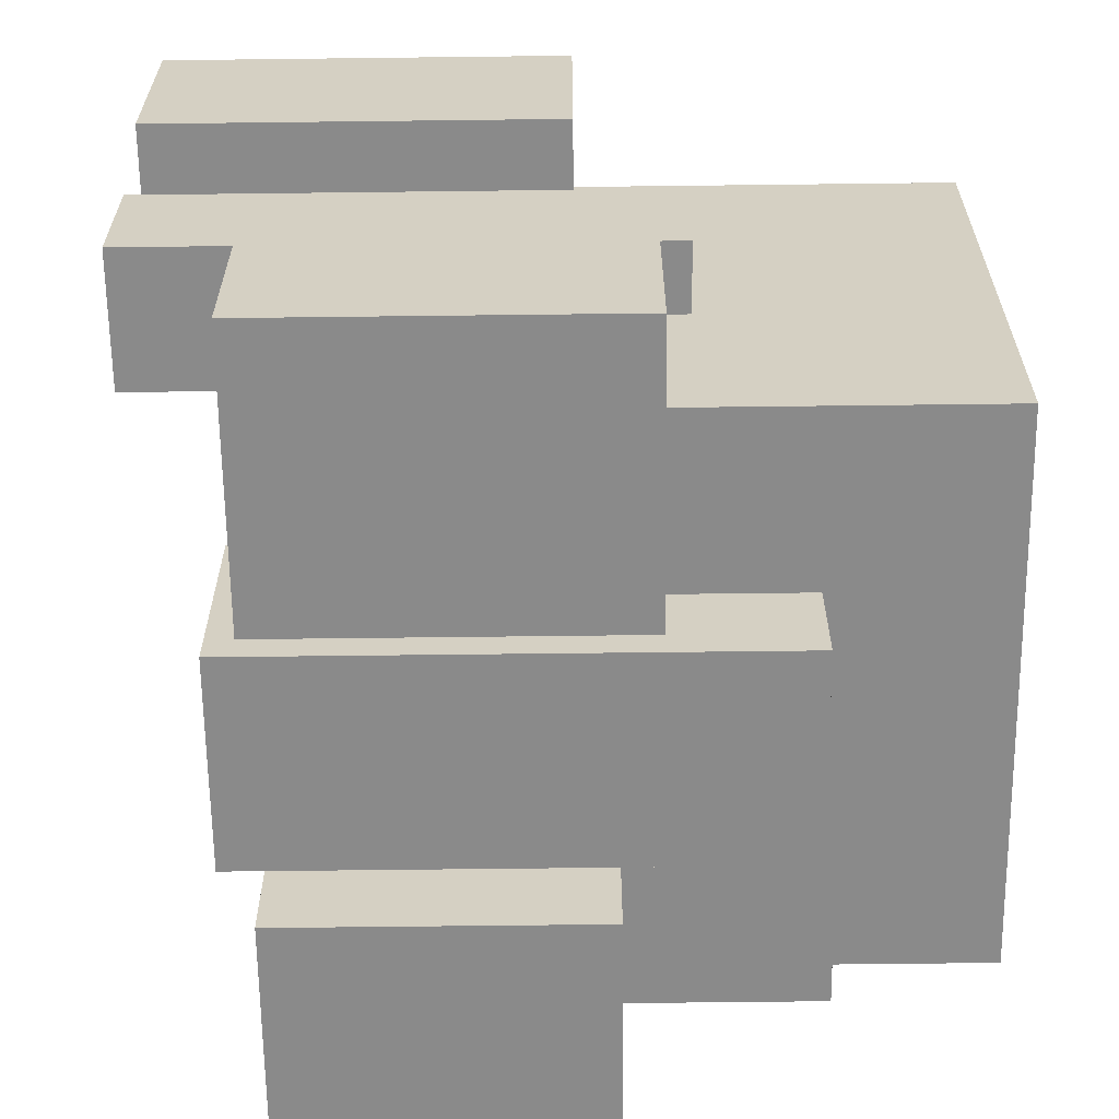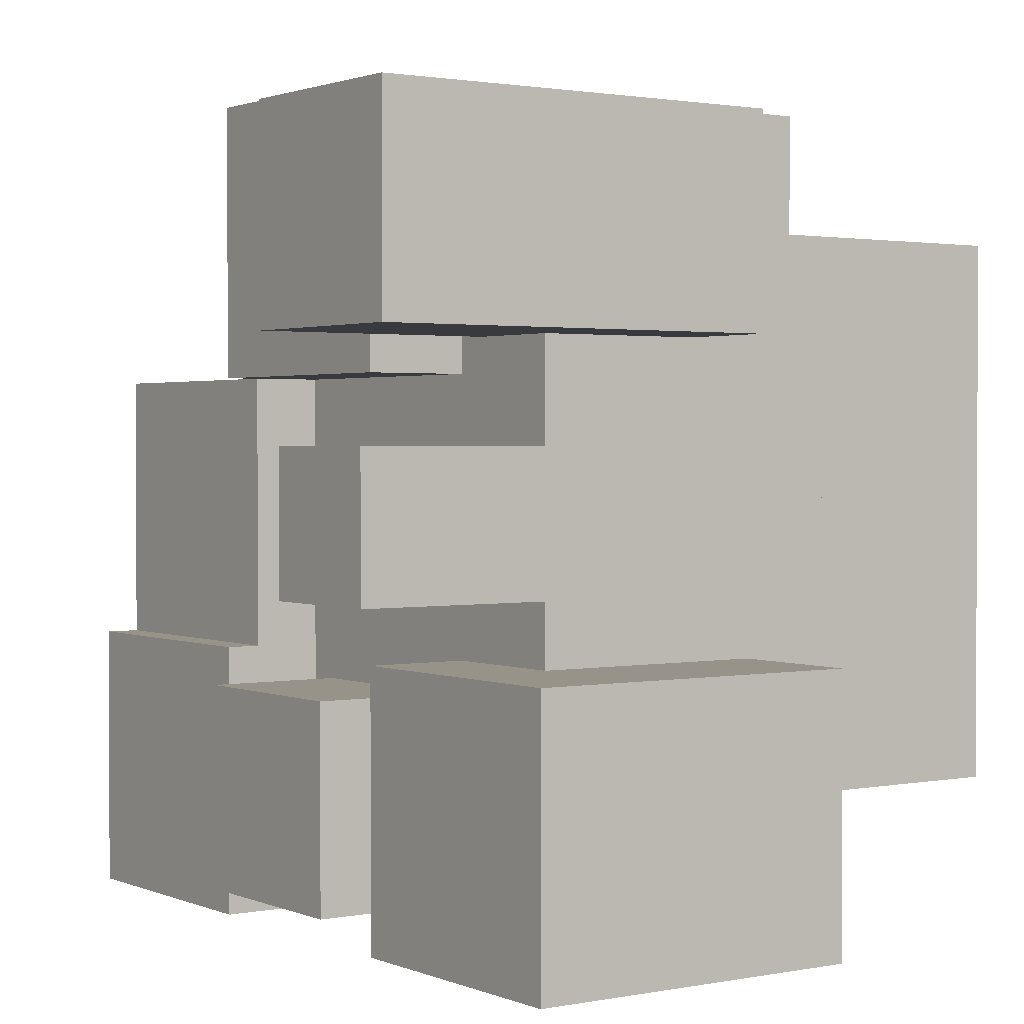
<metadata>
{"format":"obj","ext":"obj","renderer":"f3d","projection":"perspective","resolution":1024,"background":"white","views":[{"elev":-63.5,"azim":90.7,"up":"+Z"},{"elev":1.5,"azim":55.1,"up":"+Z"}]}
</metadata>
<code>
o mc_tree_stump
v 0.5 -0.5 -0.5
v -0.5 -0.5 -0.5
v -0.5 0.5 -0.5
v 0.5 0.5 -0.5
v 0.5 -0.5 0.5
v 0.5 -0.5 -0.5
v 0.5 0.5 -0.5
v 0.5 0.5 0.5
v -0.5 -0.5 0.5
v 0.5 -0.5 0.5
v 0.5 0.5 0.5
v -0.5 0.5 0.5
v -0.5 -0.5 -0.5
v -0.5 -0.5 0.5
v -0.5 0.5 0.5
v -0.5 0.5 -0.5
v 0.5 -0.5 0.5
v -0.5 -0.5 0.5
v -0.5 -0.5 -0.5
v 0.5 -0.5 -0.5
v -0.25 -0.6875 -0.75
v -0.5 -0.6875 -0.75
v -0.5 -0.5 -0.75
v -0.25 -0.5 -0.75
v -0.25 -0.6875 -0.25
v -0.25 -0.6875 -0.5
v -0.25 -0.5 -0.5
v -0.25 -0.5 -0.25
v -0.75 -0.6875 -0.25
v -0.5 -0.6875 -0.25
v -0.5 -0.5 -0.25
v -0.75 -0.5 -0.25
v -0.75 -0.6875 -0.75
v -0.75 -0.6875 -0.5
v -0.75 -0.5 -0.5
v -0.75 -0.5 -0.75
v -0.5 -0.6875 -0.25
v -0.75 -0.6875 -0.25
v -0.75 -0.6875 -0.5
v -0.5 -0.6875 -0.5
v -0.5 -0.125 -0.75
v -0.75 -0.125 -0.75
v -0.75 -0.125 -0.5
v -0.5 -0.125 -0.5
v 0.1875 -0.75 -0.6875
v -0.1875 -0.75 -0.6875
v -0.1875 -0.5 -0.6875
v 0.1875 -0.5 -0.6875
v 0.1875 -0.75 -0.3125
v 0.1875 -0.75 -0.5
v 0.1875 -0.5 -0.5
v 0.1875 -0.5 -0.3125
v -0.1875 -0.75 -0.3125
v 0.1875 -0.75 -0.3125
v 0.1875 -0.5 -0.3125
v -0.1875 -0.5 -0.3125
v -0.1875 -0.75 -0.6875
v -0.1875 -0.75 -0.5
v -0.1875 -0.5 -0.5
v -0.1875 -0.5 -0.6875
v 0.1875 -0.75 -0.3125
v -0.1875 -0.75 -0.3125
v -0.1875 -0.75 -0.5
v 0.1875 -0.75 -0.5
v 0.1875 0.1875 -0.6875
v -0.1875 0.1875 -0.6875
v -0.1875 0.1875 -0.5
v 0.1875 0.1875 -0.5
v 0.75 -0.6875 -0.75
v 0.5 -0.6875 -0.75
v 0.5 -0.5 -0.75
v 0.75 -0.5 -0.75
v 0.75 -0.6875 -0.25
v 0.75 -0.6875 -0.5
v 0.75 -0.5 -0.5
v 0.75 -0.5 -0.25
v 0.25 -0.6875 -0.25
v 0.5 -0.6875 -0.25
v 0.5 -0.5 -0.25
v 0.25 -0.5 -0.25
v 0.25 -0.6875 -0.75
v 0.25 -0.6875 -0.5
v 0.25 -0.5 -0.5
v 0.25 -0.5 -0.75
v 0.5 -0.6875 -0.25
v 0.25 -0.6875 -0.25
v 0.25 -0.6875 -0.5
v 0.5 -0.6875 -0.5
v 0.5 -0.0625 -0.75
v 0.25 -0.0625 -0.75
v 0.25 -0.0625 -0.5
v 0.5 -0.0625 -0.5
v -0.25 -0.625 -0.25
v -0.5 -0.625 -0.25
v -0.5 -0.5 -0.25
v -0.25 -0.5 -0.25
v -0.25 -0.625 0.25
v -0.25 -0.625 -0.25
v -0.25 -0.5 -0.25
v -0.25 -0.5 0.25
v -0.75 -0.625 0.25
v -0.5 -0.625 0.25
v -0.5 -0.5 0.25
v -0.75 -0.5 0.25
v -0.75 -0.625 -0.25
v -0.75 -0.625 0.25
v -0.75 -0.5 0.25
v -0.75 -0.5 -0.25
v -0.5 -0.625 0.25
v -0.75 -0.625 0.25
v -0.75 -0.625 -0.25
v -0.5 -0.625 -0.25
v -0.5 0.25 -0.25
v -0.75 0.25 -0.25
v -0.75 0.25 0.25
v -0.5 0.25 0.25
v 0.625 -0.9375 -0.125
v 0.5 -0.9375 -0.125
v 0.5 -0.5 -0.125
v 0.625 -0.5 -0.125
v 0.625 -0.9375 0.125
v 0.625 -0.9375 -0.125
v 0.625 -0.5 -0.125
v 0.625 -0.5 0.125
v 0.375 -0.9375 0.125
v 0.5 -0.9375 0.125
v 0.5 -0.5 0.125
v 0.375 -0.5 0.125
v 0.375 -0.9375 -0.125
v 0.375 -0.9375 0.125
v 0.375 -0.5 0.125
v 0.375 -0.5 -0.125
v 0.5 -0.9375 0.125
v 0.375 -0.9375 0.125
v 0.375 -0.9375 -0.125
v 0.5 -0.9375 -0.125
v 0.5 0 -0.125
v 0.375 0 -0.125
v 0.375 -0 0.125
v 0.5 -0 0.125
v -0.3125 -0.4375 0.3125
v -0.5 -0.4375 0.3125
v -0.5 0.0625 0.3125
v -0.3125 0.0625 0.3125
v -0.3125 -0.4375 0.6875
v -0.3125 -0.4375 0.5
v -0.3125 0.0625 0.5
v -0.3125 0.0625 0.6875
v -0.6875 -0.4375 0.6875
v -0.5 -0.4375 0.6875
v -0.5 0.0625 0.6875
v -0.6875 0.0625 0.6875
v -0.6875 -0.4375 0.3125
v -0.6875 -0.4375 0.5
v -0.6875 0.0625 0.5
v -0.6875 0.0625 0.3125
v -0.5 -0.4375 0.6875
v -0.6875 -0.4375 0.6875
v -0.6875 -0.4375 0.5
v -0.5 -0.4375 0.5
v -0.5 0.0625 0.3125
v -0.6875 0.0625 0.3125
v -0.6875 0.0625 0.5
v -0.5 0.0625 0.5
v 0.25 -0.6875 0.25
v -0.25 -0.6875 0.25
v -0.25 -0.5 0.25
v 0.25 -0.5 0.25
v 0.25 -0.6875 0.75
v 0.25 -0.6875 0.5
v 0.25 -0.5 0.5
v 0.25 -0.5 0.75
v -0.25 -0.6875 0.75
v 0.25 -0.6875 0.75
v 0.25 -0.5 0.75
v -0.25 -0.5 0.75
v -0.25 -0.6875 0.25
v -0.25 -0.6875 0.5
v -0.25 -0.5 0.5
v -0.25 -0.5 0.25
v 0.25 -0.6875 0.75
v -0.25 -0.6875 0.75
v -0.25 -0.6875 0.5
v 0.25 -0.6875 0.5
v 0.25 0.25 0.25
v -0.25 0.25 0.25
v -0.25 0.25 0.5
v 0.25 0.25 0.5
v 0.6875 -0.9375 0.3125
v 0.5 -0.9375 0.3125
v 0.5 -0.5 0.3125
v 0.6875 -0.5 0.3125
v 0.6875 -0.9375 0.6875
v 0.6875 -0.9375 0.5
v 0.6875 -0.5 0.5
v 0.6875 -0.5 0.6875
v 0.3125 -0.9375 0.6875
v 0.5 -0.9375 0.6875
v 0.5 -0.5 0.6875
v 0.3125 -0.5 0.6875
v 0.3125 -0.9375 0.3125
v 0.3125 -0.9375 0.5
v 0.3125 -0.5 0.5
v 0.3125 -0.5 0.3125
v 0.5 -0.9375 0.6875
v 0.3125 -0.9375 0.6875
v 0.3125 -0.9375 0.5
v 0.5 -0.9375 0.5
v 0.5 -0.1875 0.3125
v 0.3125 -0.1875 0.3125
v 0.3125 -0.1875 0.5
v 0.5 -0.1875 0.5
v -0.5 -0.6875 -0.75
v -0.75 -0.6875 -0.75
v -0.75 -0.5 -0.75
v -0.5 -0.5 -0.75
v -0.5 -0.5 -0.25
v -0.25 -0.5 -0.25
v -0.25 -0.125 -0.25
v -0.5 -0.125 -0.25
v -0.25 -0.6875 -0.25
v -0.5 -0.6875 -0.25
v -0.5 -0.6875 -0.5
v -0.25 -0.6875 -0.5
v -0.25 -0.125 -0.75
v -0.5 -0.125 -0.75
v -0.5 -0.125 -0.5
v -0.25 -0.125 -0.5
v -0.5 -0.625 -0.25
v -0.75 -0.625 -0.25
v -0.75 -0.5 -0.25
v -0.5 -0.5 -0.25
v -0.5 -0.5 0.25
v -0.25 -0.5 0.25
v -0.25 0.25 0.25
v -0.5 0.25 0.25
v -0.25 -0.625 0.25
v -0.5 -0.625 0.25
v -0.5 -0.625 -0.25
v -0.25 -0.625 -0.25
v -0.25 0.25 -0.25
v -0.5 0.25 -0.25
v -0.5 0.25 0.25
v -0.25 0.25 0.25
v -0.5 -0.4375 0.3125
v -0.6875 -0.4375 0.3125
v -0.6875 0.0625 0.3125
v -0.5 0.0625 0.3125
v -0.5 -0.4375 0.6875
v -0.3125 -0.4375 0.6875
v -0.3125 0.0625 0.6875
v -0.5 0.0625 0.6875
v -0.3125 -0.4375 0.6875
v -0.5 -0.4375 0.6875
v -0.5 -0.4375 0.5
v -0.3125 -0.4375 0.5
v -0.3125 0.0625 0.3125
v -0.5 0.0625 0.3125
v -0.5 0.0625 0.5
v -0.3125 0.0625 0.5
v 0.5 -0.6875 -0.75
v 0.25 -0.6875 -0.75
v 0.25 -0.5 -0.75
v 0.5 -0.5 -0.75
v 0.5 -0.5 -0.25
v 0.75 -0.5 -0.25
v 0.75 -0.0625 -0.25
v 0.5 -0.0625 -0.25
v 0.75 -0.6875 -0.25
v 0.5 -0.6875 -0.25
v 0.5 -0.6875 -0.5
v 0.75 -0.6875 -0.5
v 0.75 -0.0625 -0.75
v 0.5 -0.0625 -0.75
v 0.5 -0.0625 -0.5
v 0.75 -0.0625 -0.5
v 0.5 -0.9375 -0.125
v 0.375 -0.9375 -0.125
v 0.375 -0.5 -0.125
v 0.5 -0.5 -0.125
v 0.5 -0.5 0.125
v 0.625 -0.5 0.125
v 0.625 -0 0.125
v 0.5 -0 0.125
v 0.625 -0.9375 0.125
v 0.5 -0.9375 0.125
v 0.5 -0.9375 -0.125
v 0.625 -0.9375 -0.125
v 0.625 0 -0.125
v 0.5 0 -0.125
v 0.5 -0 0.125
v 0.625 -0 0.125
v 0.5 -0.9375 0.3125
v 0.3125 -0.9375 0.3125
v 0.3125 -0.5 0.3125
v 0.5 -0.5 0.3125
v 0.5 -0.5 0.6875
v 0.6875 -0.5 0.6875
v 0.6875 -0.1875 0.6875
v 0.5 -0.1875 0.6875
v 0.6875 -0.9375 0.6875
v 0.5 -0.9375 0.6875
v 0.5 -0.9375 0.5
v 0.6875 -0.9375 0.5
v 0.6875 -0.1875 0.3125
v 0.5 -0.1875 0.3125
v 0.5 -0.1875 0.5
v 0.6875 -0.1875 0.5
v -0.25 -0.5 -0.75
v -0.5 -0.5 -0.75
v -0.5 -0.125 -0.75
v -0.25 -0.125 -0.75
v -0.25 -0.5 -0.25
v -0.25 -0.5 -0.5
v -0.25 -0.125 -0.5
v -0.25 -0.125 -0.25
v -0.75 -0.5 -0.25
v -0.5 -0.5 -0.25
v -0.5 -0.125 -0.25
v -0.75 -0.125 -0.25
v -0.75 -0.5 -0.75
v -0.75 -0.5 -0.5
v -0.75 -0.125 -0.5
v -0.75 -0.125 -0.75
v 0.1875 -0.5 -0.6875
v -0.1875 -0.5 -0.6875
v -0.1875 0.1875 -0.6875
v 0.1875 0.1875 -0.6875
v 0.1875 -0.5 -0.3125
v 0.1875 -0.5 -0.5
v 0.1875 0.1875 -0.5
v 0.1875 0.1875 -0.3125
v -0.1875 -0.5 -0.3125
v 0.1875 -0.5 -0.3125
v 0.1875 0.1875 -0.3125
v -0.1875 0.1875 -0.3125
v -0.1875 -0.5 -0.6875
v -0.1875 -0.5 -0.5
v -0.1875 0.1875 -0.5
v -0.1875 0.1875 -0.6875
v 0.75 -0.5 -0.75
v 0.5 -0.5 -0.75
v 0.5 -0.0625 -0.75
v 0.75 -0.0625 -0.75
v 0.75 -0.5 -0.25
v 0.75 -0.5 -0.5
v 0.75 -0.0625 -0.5
v 0.75 -0.0625 -0.25
v 0.25 -0.5 -0.25
v 0.5 -0.5 -0.25
v 0.5 -0.0625 -0.25
v 0.25 -0.0625 -0.25
v 0.25 -0.5 -0.75
v 0.25 -0.5 -0.5
v 0.25 -0.0625 -0.5
v 0.25 -0.0625 -0.75
v -0.25 -0.5 -0.25
v -0.5 -0.5 -0.25
v -0.5 0.25 -0.25
v -0.25 0.25 -0.25
v -0.25 -0.5 0.25
v -0.25 -0.5 -0.25
v -0.25 0.25 -0.25
v -0.25 0.25 0.25
v -0.75 -0.5 0.25
v -0.5 -0.5 0.25
v -0.5 0.25 0.25
v -0.75 0.25 0.25
v -0.75 -0.5 -0.25
v -0.75 -0.5 0.25
v -0.75 0.25 0.25
v -0.75 0.25 -0.25
v 0.625 -0.5 -0.125
v 0.5 -0.5 -0.125
v 0.5 0 -0.125
v 0.625 0 -0.125
v 0.625 -0.5 0.125
v 0.625 -0.5 -0.125
v 0.625 0 -0.125
v 0.625 -0 0.125
v 0.375 -0.5 0.125
v 0.5 -0.5 0.125
v 0.5 -0 0.125
v 0.375 -0 0.125
v 0.375 -0.5 -0.125
v 0.375 -0.5 0.125
v 0.375 -0 0.125
v 0.375 0 -0.125
v 0.25 -0.5 0.25
v -0.25 -0.5 0.25
v -0.25 0.25 0.25
v 0.25 0.25 0.25
v 0.25 -0.5 0.75
v 0.25 -0.5 0.5
v 0.25 0.25 0.5
v 0.25 0.25 0.75
v -0.25 -0.5 0.75
v 0.25 -0.5 0.75
v 0.25 0.25 0.75
v -0.25 0.25 0.75
v -0.25 -0.5 0.25
v -0.25 -0.5 0.5
v -0.25 0.25 0.5
v -0.25 0.25 0.25
v 0.6875 -0.5 0.3125
v 0.5 -0.5 0.3125
v 0.5 -0.1875 0.3125
v 0.6875 -0.1875 0.3125
v 0.6875 -0.5 0.6875
v 0.6875 -0.5 0.5
v 0.6875 -0.1875 0.5
v 0.6875 -0.1875 0.6875
v 0.3125 -0.5 0.6875
v 0.5 -0.5 0.6875
v 0.5 -0.1875 0.6875
v 0.3125 -0.1875 0.6875
v 0.3125 -0.5 0.3125
v 0.3125 -0.5 0.5
v 0.3125 -0.1875 0.5
v 0.3125 -0.1875 0.3125
v -0.5 -0.5 -0.75
v -0.75 -0.5 -0.75
v -0.75 -0.125 -0.75
v -0.5 -0.125 -0.75
v -0.5 -0.6875 -0.25
v -0.25 -0.6875 -0.25
v -0.25 -0.5 -0.25
v -0.5 -0.5 -0.25
v -0.5 -0.5 -0.25
v -0.75 -0.5 -0.25
v -0.75 0.25 -0.25
v -0.5 0.25 -0.25
v -0.5 -0.625 0.25
v -0.25 -0.625 0.25
v -0.25 -0.5 0.25
v -0.5 -0.5 0.25
v 0.5 -0.5 -0.75
v 0.25 -0.5 -0.75
v 0.25 -0.0625 -0.75
v 0.5 -0.0625 -0.75
v 0.5 -0.6875 -0.25
v 0.75 -0.6875 -0.25
v 0.75 -0.5 -0.25
v 0.5 -0.5 -0.25
v 0.5 -0.5 -0.125
v 0.375 -0.5 -0.125
v 0.375 0 -0.125
v 0.5 0 -0.125
v 0.5 -0.9375 0.125
v 0.625 -0.9375 0.125
v 0.625 -0.5 0.125
v 0.5 -0.5 0.125
v 0.5 -0.5 0.3125
v 0.3125 -0.5 0.3125
v 0.3125 -0.1875 0.3125
v 0.5 -0.1875 0.3125
v 0.5 -0.9375 0.6875
v 0.6875 -0.9375 0.6875
v 0.6875 -0.5 0.6875
v 0.5 -0.5 0.6875
v -0.25 -0.6875 -0.5
v -0.25 -0.6875 -0.75
v -0.25 -0.5 -0.75
v -0.25 -0.5 -0.5
v -0.75 -0.6875 -0.5
v -0.75 -0.6875 -0.25
v -0.75 -0.5 -0.25
v -0.75 -0.5 -0.5
v -0.5 -0.6875 -0.5
v -0.75 -0.6875 -0.5
v -0.75 -0.6875 -0.75
v -0.5 -0.6875 -0.75
v -0.5 -0.125 -0.5
v -0.75 -0.125 -0.5
v -0.75 -0.125 -0.25
v -0.5 -0.125 -0.25
v 0.1875 -0.75 -0.5
v 0.1875 -0.75 -0.6875
v 0.1875 -0.5 -0.6875
v 0.1875 -0.5 -0.5
v -0.1875 -0.75 -0.5
v -0.1875 -0.75 -0.3125
v -0.1875 -0.5 -0.3125
v -0.1875 -0.5 -0.5
v 0.1875 -0.75 -0.5
v -0.1875 -0.75 -0.5
v -0.1875 -0.75 -0.6875
v 0.1875 -0.75 -0.6875
v 0.1875 0.1875 -0.5
v -0.1875 0.1875 -0.5
v -0.1875 0.1875 -0.3125
v 0.1875 0.1875 -0.3125
v 0.75 -0.6875 -0.5
v 0.75 -0.6875 -0.75
v 0.75 -0.5 -0.75
v 0.75 -0.5 -0.5
v 0.25 -0.6875 -0.5
v 0.25 -0.6875 -0.25
v 0.25 -0.5 -0.25
v 0.25 -0.5 -0.5
v 0.5 -0.6875 -0.5
v 0.25 -0.6875 -0.5
v 0.25 -0.6875 -0.75
v 0.5 -0.6875 -0.75
v 0.5 -0.0625 -0.5
v 0.25 -0.0625 -0.5
v 0.25 -0.0625 -0.25
v 0.5 -0.0625 -0.25
v -0.25 -0.6875 -0.5
v -0.5 -0.6875 -0.5
v -0.5 -0.6875 -0.75
v -0.25 -0.6875 -0.75
v -0.25 -0.125 -0.5
v -0.5 -0.125 -0.5
v -0.5 -0.125 -0.25
v -0.25 -0.125 -0.25
v 0.75 -0.6875 -0.5
v 0.5 -0.6875 -0.5
v 0.5 -0.6875 -0.75
v 0.75 -0.6875 -0.75
v 0.75 -0.0625 -0.5
v 0.5 -0.0625 -0.5
v 0.5 -0.0625 -0.25
v 0.75 -0.0625 -0.25
v -0.25 -0.5 -0.5
v -0.25 -0.5 -0.75
v -0.25 -0.125 -0.75
v -0.25 -0.125 -0.5
v -0.75 -0.5 -0.5
v -0.75 -0.5 -0.25
v -0.75 -0.125 -0.25
v -0.75 -0.125 -0.5
v 0.1875 -0.5 -0.5
v 0.1875 -0.5 -0.6875
v 0.1875 0.1875 -0.6875
v 0.1875 0.1875 -0.5
v -0.1875 -0.5 -0.5
v -0.1875 -0.5 -0.3125
v -0.1875 0.1875 -0.3125
v -0.1875 0.1875 -0.5
v 0.75 -0.5 -0.5
v 0.75 -0.5 -0.75
v 0.75 -0.0625 -0.75
v 0.75 -0.0625 -0.5
v 0.25 -0.5 -0.5
v 0.25 -0.5 -0.25
v 0.25 -0.0625 -0.25
v 0.25 -0.0625 -0.5
v -0.3125 -0.4375 0.5
v -0.3125 -0.4375 0.3125
v -0.3125 0.0625 0.3125
v -0.3125 0.0625 0.5
v -0.6875 -0.4375 0.5
v -0.6875 -0.4375 0.6875
v -0.6875 0.0625 0.6875
v -0.6875 0.0625 0.5
v -0.5 -0.4375 0.5
v -0.6875 -0.4375 0.5
v -0.6875 -0.4375 0.3125
v -0.5 -0.4375 0.3125
v -0.5 0.0625 0.5
v -0.6875 0.0625 0.5
v -0.6875 0.0625 0.6875
v -0.5 0.0625 0.6875
v 0.25 -0.6875 0.5
v 0.25 -0.6875 0.25
v 0.25 -0.5 0.25
v 0.25 -0.5 0.5
v -0.25 -0.6875 0.5
v -0.25 -0.6875 0.75
v -0.25 -0.5 0.75
v -0.25 -0.5 0.5
v 0.25 -0.6875 0.5
v -0.25 -0.6875 0.5
v -0.25 -0.6875 0.25
v 0.25 -0.6875 0.25
v 0.25 0.25 0.5
v -0.25 0.25 0.5
v -0.25 0.25 0.75
v 0.25 0.25 0.75
v 0.6875 -0.9375 0.5
v 0.6875 -0.9375 0.3125
v 0.6875 -0.5 0.3125
v 0.6875 -0.5 0.5
v 0.3125 -0.9375 0.5
v 0.3125 -0.9375 0.6875
v 0.3125 -0.5 0.6875
v 0.3125 -0.5 0.5
v 0.5 -0.9375 0.5
v 0.3125 -0.9375 0.5
v 0.3125 -0.9375 0.3125
v 0.5 -0.9375 0.3125
v 0.5 -0.1875 0.5
v 0.3125 -0.1875 0.5
v 0.3125 -0.1875 0.6875
v 0.5 -0.1875 0.6875
v -0.3125 -0.4375 0.5
v -0.5 -0.4375 0.5
v -0.5 -0.4375 0.3125
v -0.3125 -0.4375 0.3125
v -0.3125 0.0625 0.5
v -0.5 0.0625 0.5
v -0.5 0.0625 0.6875
v -0.3125 0.0625 0.6875
v 0.6875 -0.9375 0.5
v 0.5 -0.9375 0.5
v 0.5 -0.9375 0.3125
v 0.6875 -0.9375 0.3125
v 0.6875 -0.1875 0.5
v 0.5 -0.1875 0.5
v 0.5 -0.1875 0.6875
v 0.6875 -0.1875 0.6875
v 0.25 -0.5 0.5
v 0.25 -0.5 0.25
v 0.25 0.25 0.25
v 0.25 0.25 0.5
v -0.25 -0.5 0.5
v -0.25 -0.5 0.75
v -0.25 0.25 0.75
v -0.25 0.25 0.5
v 0.6875 -0.5 0.5
v 0.6875 -0.5 0.3125
v 0.6875 -0.1875 0.3125
v 0.6875 -0.1875 0.5
v 0.3125 -0.5 0.5
v 0.3125 -0.5 0.6875
v 0.3125 -0.1875 0.6875
v 0.3125 -0.1875 0.5
v 0.5 0.5 -0.5
v -0.5 0.5 -0.5
v -0.5 0.5 0.5
v 0.5 0.5 0.5
f 1 2 3 4
f 5 6 7 8
f 9 10 11 12
f 13 14 15 16
f 17 18 19 20
f 21 22 23 24
f 25 26 27 28
f 29 30 31 32
f 33 34 35 36
f 37 38 39 40
f 41 42 43 44
f 45 46 47 48
f 49 50 51 52
f 53 54 55 56
f 57 58 59 60
f 61 62 63 64
f 65 66 67 68
f 69 70 71 72
f 73 74 75 76
f 77 78 79 80
f 81 82 83 84
f 85 86 87 88
f 89 90 91 92
f 93 94 95 96
f 97 98 99 100
f 101 102 103 104
f 105 106 107 108
f 109 110 111 112
f 113 114 115 116
f 117 118 119 120
f 121 122 123 124
f 125 126 127 128
f 129 130 131 132
f 133 134 135 136
f 137 138 139 140
f 141 142 143 144
f 145 146 147 148
f 149 150 151 152
f 153 154 155 156
f 157 158 159 160
f 161 162 163 164
f 165 166 167 168
f 169 170 171 172
f 173 174 175 176
f 177 178 179 180
f 181 182 183 184
f 185 186 187 188
f 189 190 191 192
f 193 194 195 196
f 197 198 199 200
f 201 202 203 204
f 205 206 207 208
f 209 210 211 212
f 213 214 215 216
f 217 218 219 220
f 221 222 223 224
f 225 226 227 228
f 229 230 231 232
f 233 234 235 236
f 237 238 239 240
f 241 242 243 244
f 245 246 247 248
f 249 250 251 252
f 253 254 255 256
f 257 258 259 260
f 261 262 263 264
f 265 266 267 268
f 269 270 271 272
f 273 274 275 276
f 277 278 279 280
f 281 282 283 284
f 285 286 287 288
f 289 290 291 292
f 293 294 295 296
f 297 298 299 300
f 301 302 303 304
f 305 306 307 308
f 309 310 311 312
f 313 314 315 316
f 317 318 319 320
f 321 322 323 324
f 325 326 327 328
f 329 330 331 332
f 333 334 335 336
f 337 338 339 340
f 341 342 343 344
f 345 346 347 348
f 349 350 351 352
f 353 354 355 356
f 357 358 359 360
f 361 362 363 364
f 365 366 367 368
f 369 370 371 372
f 373 374 375 376
f 377 378 379 380
f 381 382 383 384
f 385 386 387 388
f 389 390 391 392
f 393 394 395 396
f 397 398 399 400
f 401 402 403 404
f 405 406 407 408
f 409 410 411 412
f 413 414 415 416
f 417 418 419 420
f 421 422 423 424
f 425 426 427 428
f 429 430 431 432
f 433 434 435 436
f 437 438 439 440
f 441 442 443 444
f 445 446 447 448
f 449 450 451 452
f 453 454 455 456
f 457 458 459 460
f 461 462 463 464
f 465 466 467 468
f 469 470 471 472
f 473 474 475 476
f 477 478 479 480
f 481 482 483 484
f 485 486 487 488
f 489 490 491 492
f 493 494 495 496
f 497 498 499 500
f 501 502 503 504
f 505 506 507 508
f 509 510 511 512
f 513 514 515 516
f 517 518 519 520
f 521 522 523 524
f 525 526 527 528
f 529 530 531 532
f 533 534 535 536
f 537 538 539 540
f 541 542 543 544
f 545 546 547 548
f 549 550 551 552
f 553 554 555 556
f 557 558 559 560
f 561 562 563 564
f 565 566 567 568
f 569 570 571 572
f 573 574 575 576
f 577 578 579 580
f 581 582 583 584
f 585 586 587 588
f 589 590 591 592
f 593 594 595 596
f 597 598 599 600
f 601 602 603 604
f 605 606 607 608
f 609 610 611 612
f 613 614 615 616
f 617 618 619 620
f 621 622 623 624
f 625 626 627 628
f 629 630 631 632

</code>
